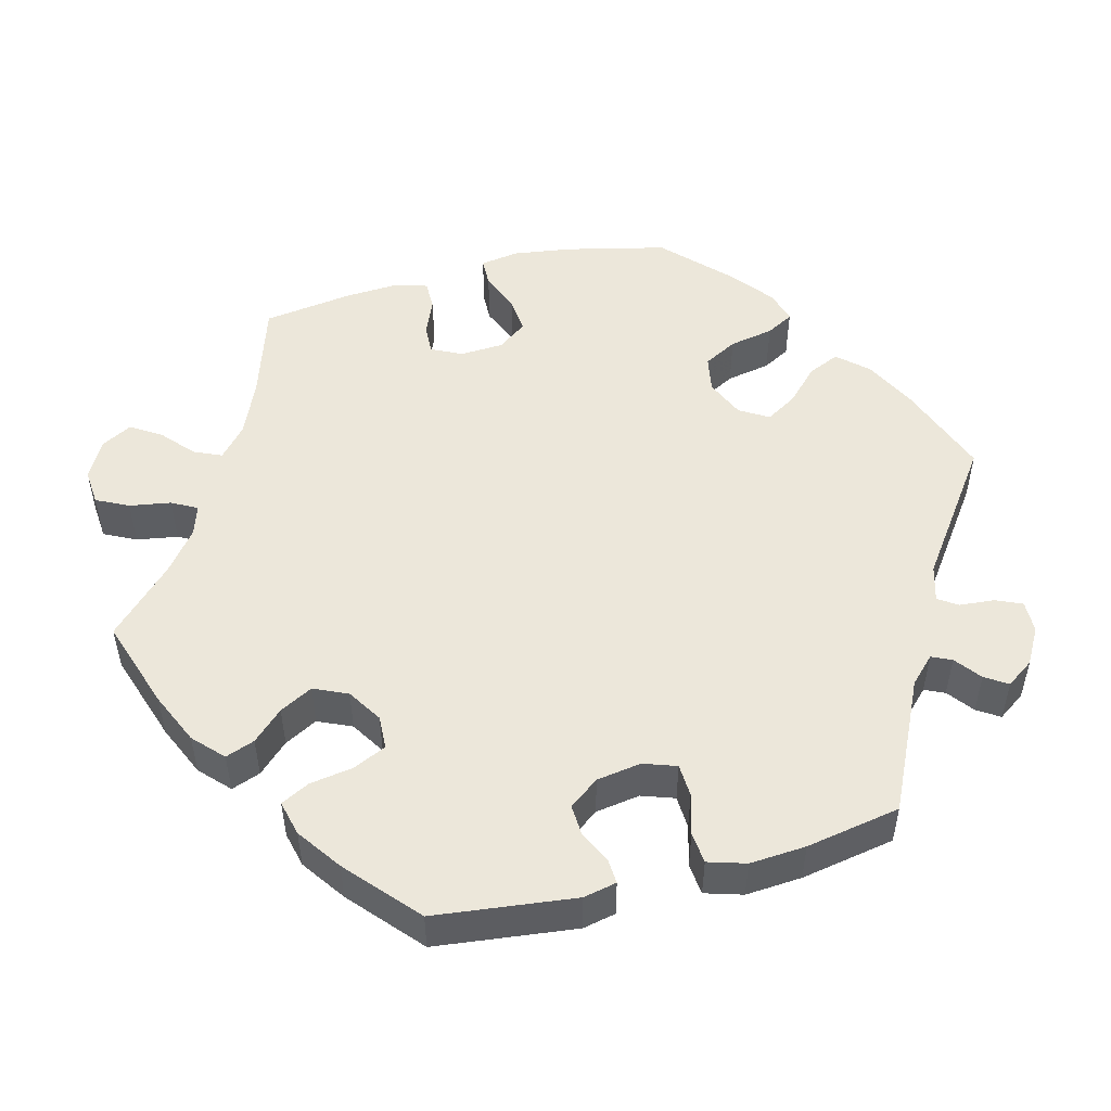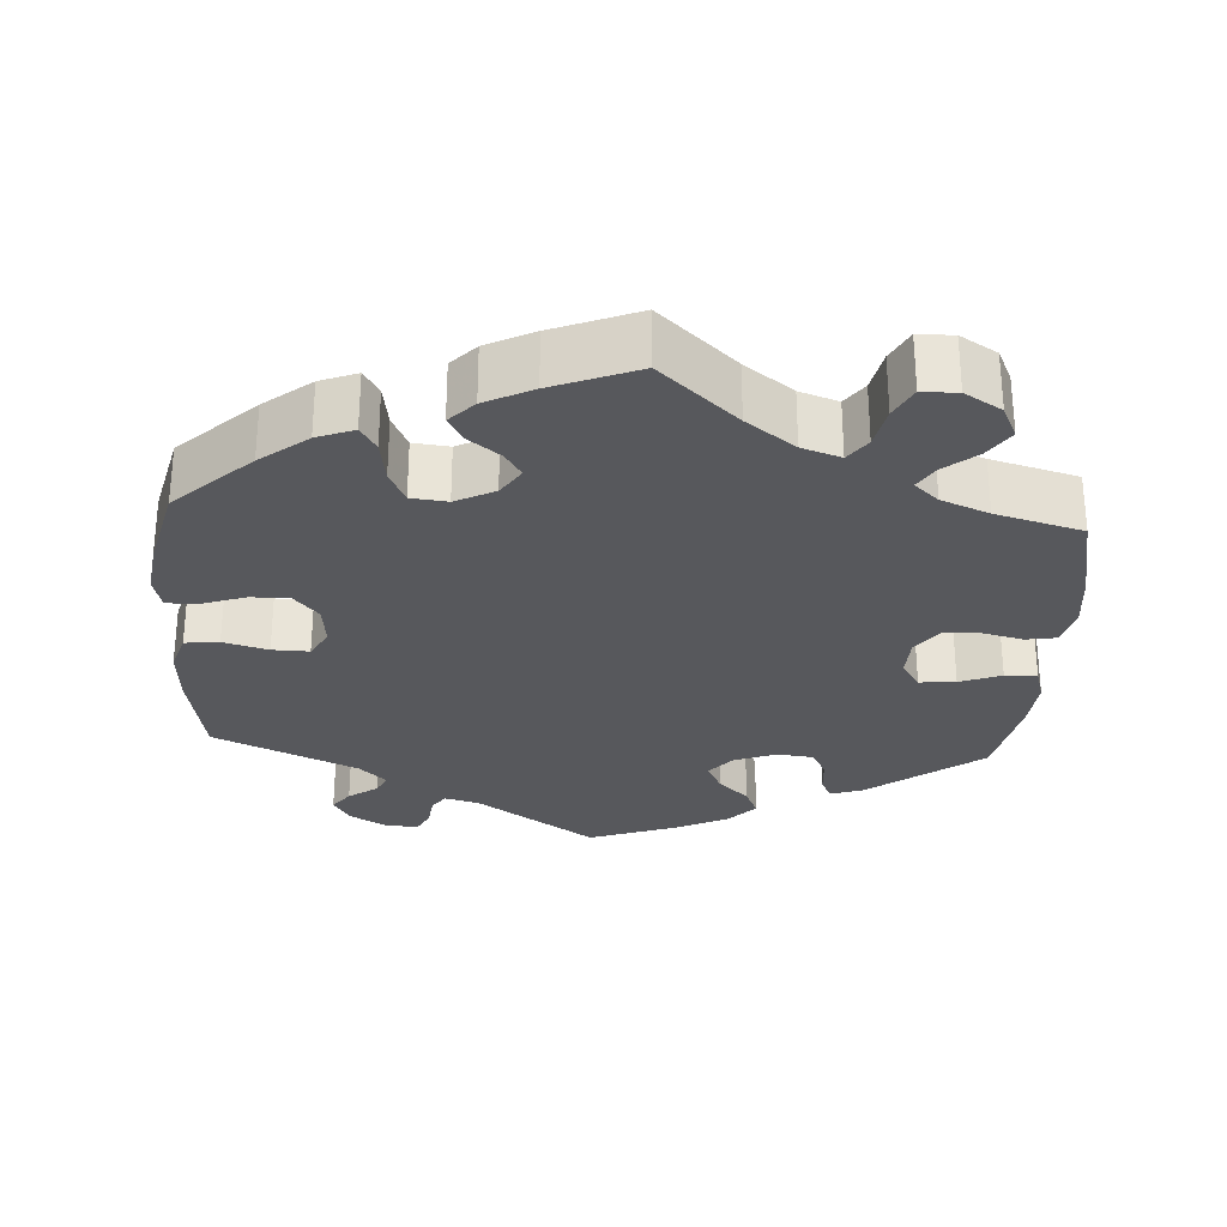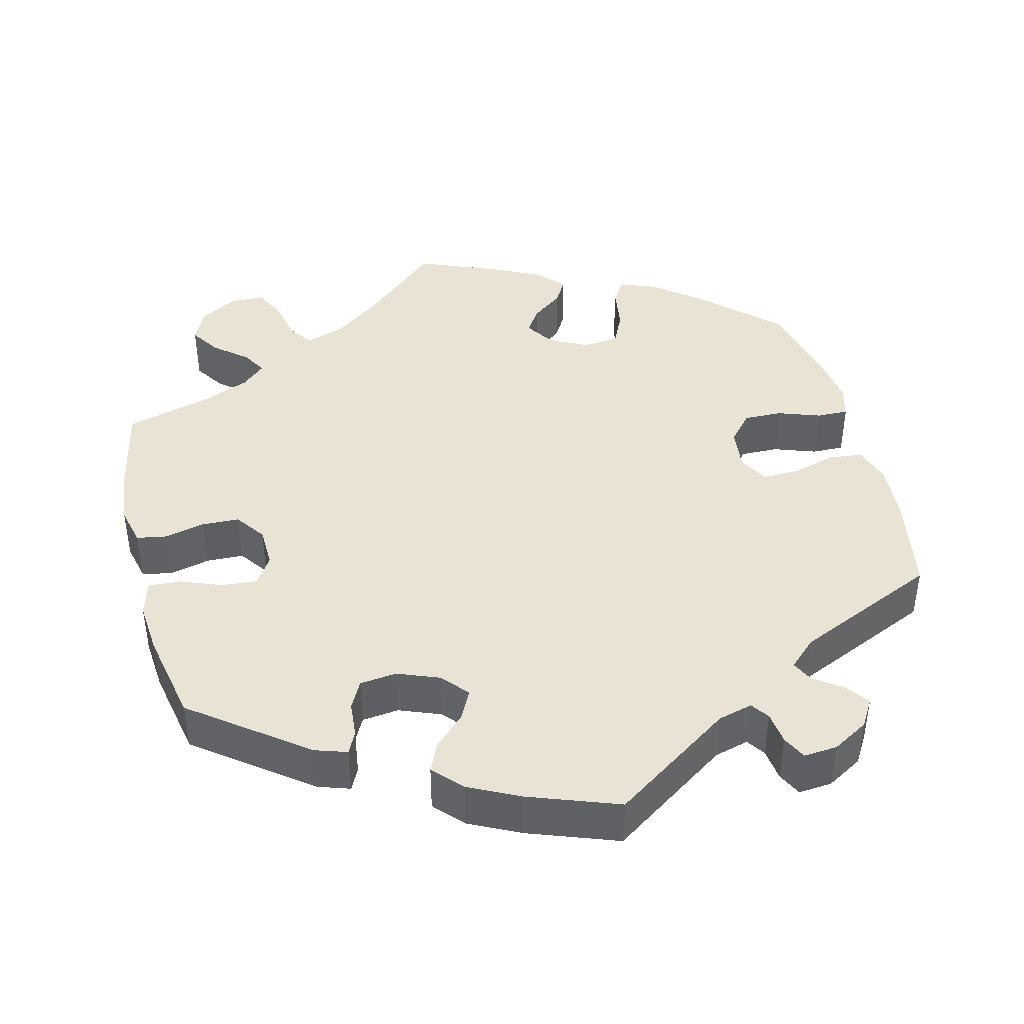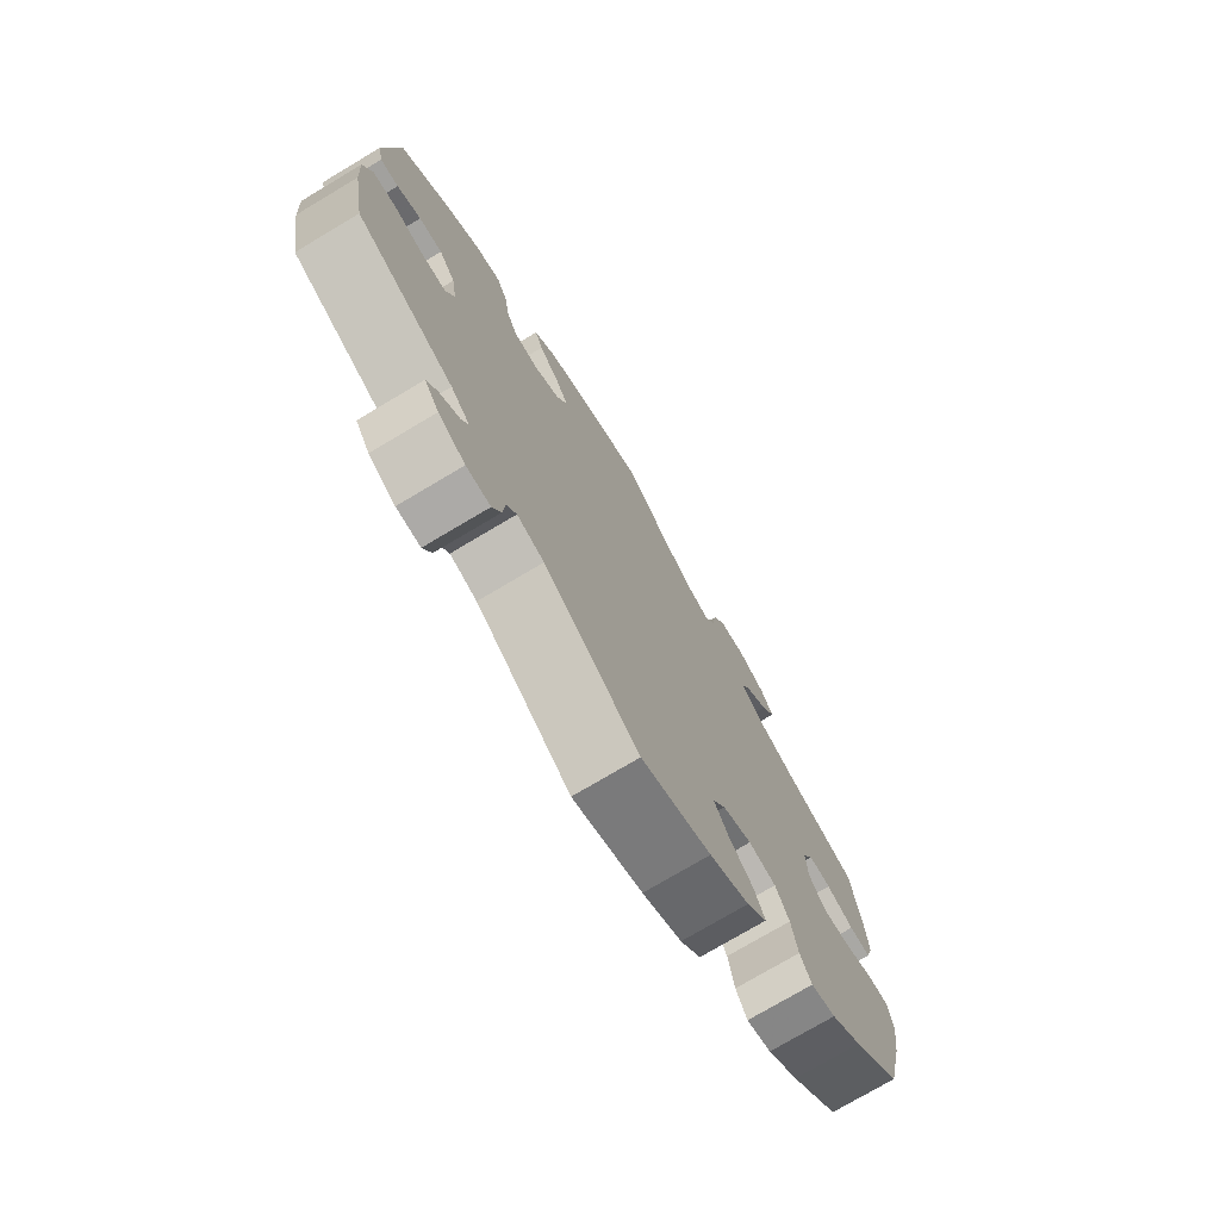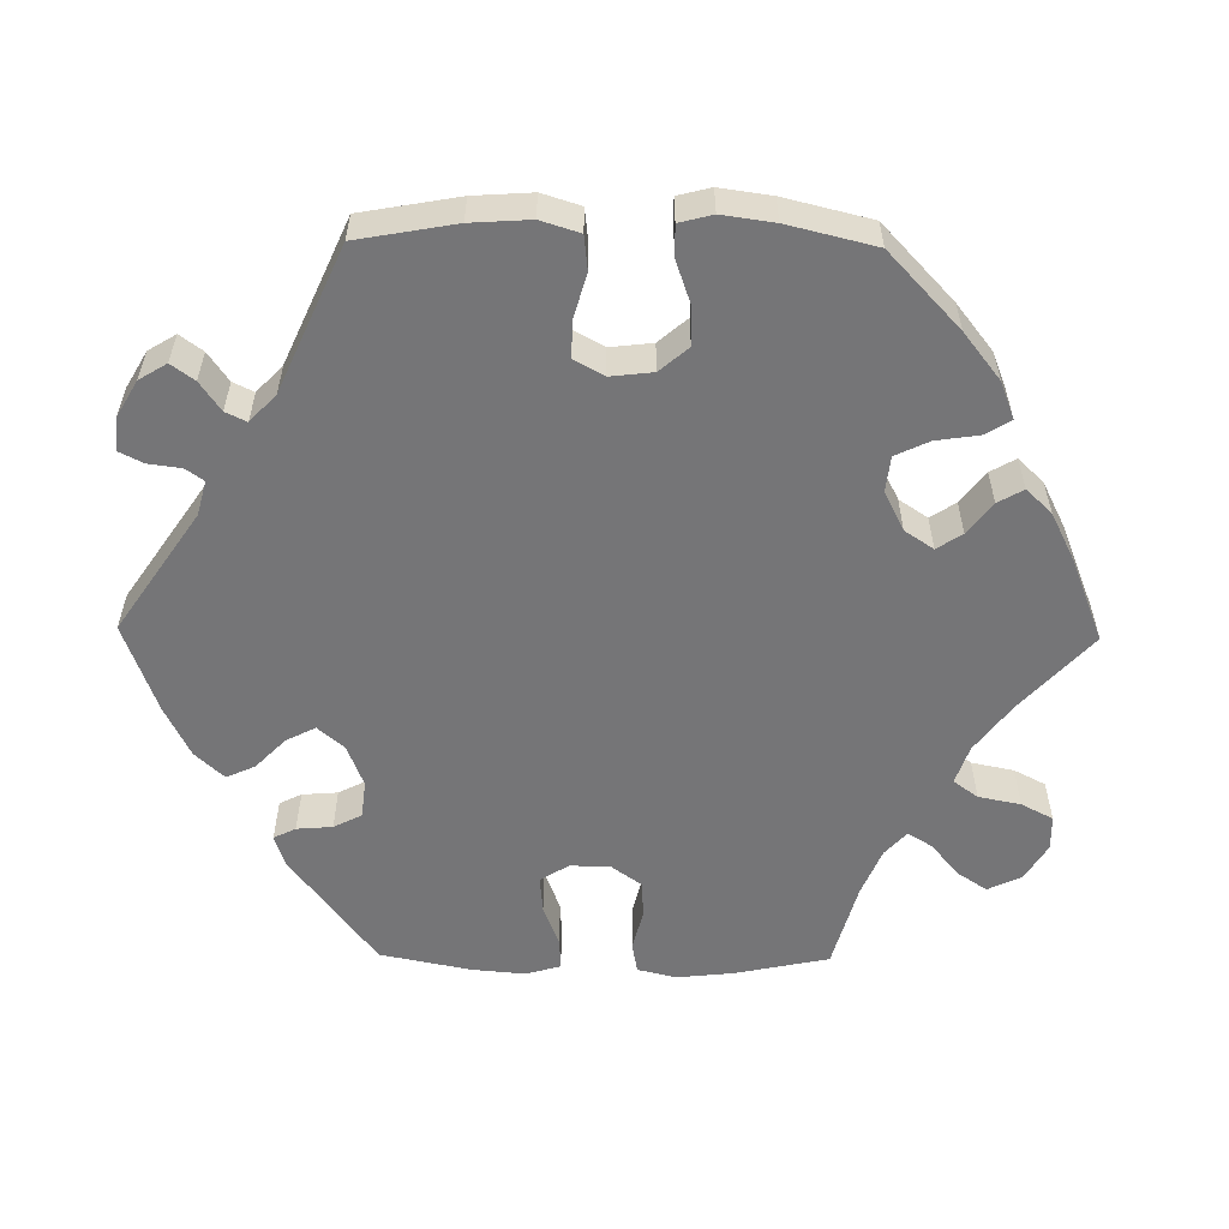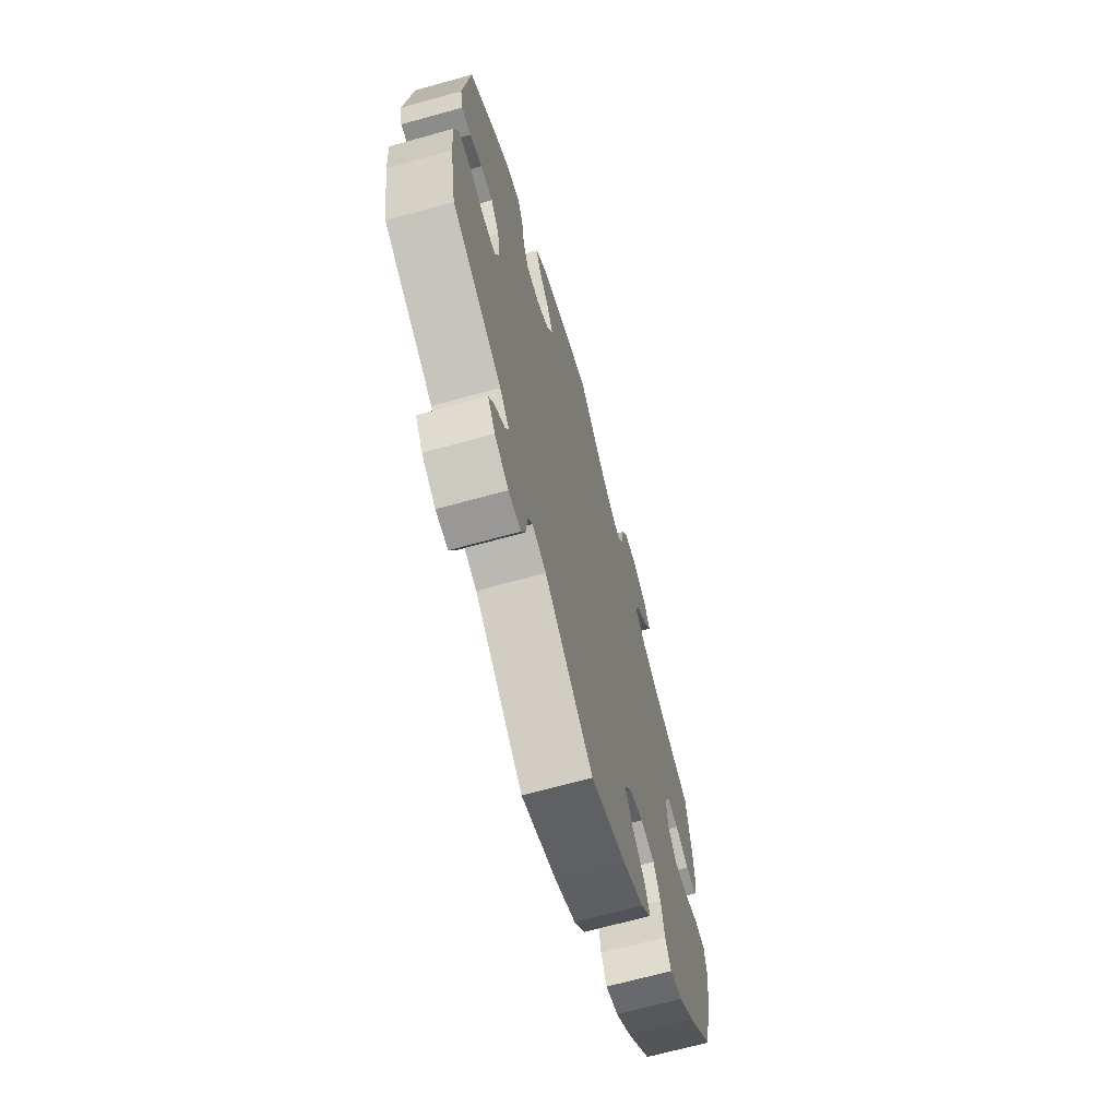
<metadata>
{"format":"obj","ext":"obj","renderer":"f3d","projection":"perspective","resolution":1024,"background":"white","views":[{"elev":50.6,"azim":75.3,"up":"+Y"},{"elev":-28.6,"azim":-63.5,"up":"+Y"},{"elev":42.3,"azim":106.0,"up":"+Y"},{"elev":-75.0,"azim":120.8,"up":"+Z"},{"elev":-56.6,"azim":-150.8,"up":"+Y"},{"elev":-67.4,"azim":105.6,"up":"+Z"}]}
</metadata>
<code>
v -0.122 0.07 -0.534
v -0.191 0.07 -0.5
v -0.227 0.07 -0.461
v -0.209 0.07 -0.42
v -0.166 0.07 -0.378
v -0.141 0.07 -0.337
v -0.164 0.07 -0.299
v -0.215 0.07 -0.277
v -0.263 0.07 -0.286
v -0.287 0.07 -0.33
v -0.298 0.07 -0.388
v -0.318 0.07 -0.424
v -0.361 0.07 -0.412
v -0.415 0.07 -0.37
v -0.5 0.07 -0.289
v -0.531 0.07 -0.158
v -0.542 0.07 -0.081
v -0.534 0.07 -0.03
v -0.496 0.07 -0.029
v -0.443 0.07 -0.05
v -0.395 0.07 -0.054
v -0.367 0.07 -0.016
v -0.364 0.07 0.041
v -0.384 0.07 0.081
v -0.423 0.07 0.079
v -0.471 0.07 0.059
v -0.509 0.07 0.059
v -0.522 0.07 0.103
v -0.518 0.07 0.172
v -0.501 0.07 0.289
v -0.373 0.07 0.33
v -0.301 0.07 0.361
v -0.261 0.07 0.396
v -0.277 0.07 0.432
v -0.319 0.07 0.469
v -0.344 0.07 0.508
v -0.322 0.07 0.548
v -0.273 0.07 0.575
v -0.225 0.07 0.571
v -0.204 0.07 0.529
v -0.195 0.07 0.475
v -0.177 0.07 0.442
v -0.137 0.07 0.455
v -0.084 0.07 0.496
v -0.001 0.07 0.578
v 0.118 0.07 0.539
v 0.186 0.07 0.509
v 0.224 0.07 0.473
v 0.21 0.07 0.435
v 0.173 0.07 0.396
v 0.15 0.07 0.353
v 0.17 0.07 0.309
v 0.215 0.07 0.281
v 0.259 0.07 0.283
v 0.279 0.07 0.326
v 0.288 0.07 0.383
v 0.307 0.07 0.42
v 0.353 0.07 0.409
v 0.41 0.07 0.369
v 0.501 0.07 0.289
v 0.523 0.07 0.106
v 0.514 0.07 0.063
v 0.482 0.07 0.065
v 0.44 0.07 0.085
v 0.399 0.07 0.087
v 0.37 0.07 0.048
v 0.361 0.07 -0.01
v 0.376 0.07 -0.053
v 0.419 0.07 -0.055
v 0.472 0.07 -0.04
v 0.513 0.07 -0.044
v 0.528 0.07 -0.093
v 0.523 0.07 -0.166
v 0.501 0.07 -0.289
v 0.331 0.07 -0.371
v 0.298 0.07 -0.404
v 0.31 0.07 -0.43
v 0.344 0.07 -0.456
v 0.363 0.07 -0.485
v 0.338 0.07 -0.521
v 0.291 0.07 -0.548
v 0.249 0.07 -0.549
v 0.234 0.07 -0.515
v 0.23 0.07 -0.469
v 0.213 0.07 -0.444
v 0.166 0.07 -0.458
v 0 0.07 -0.578
v -0.122 0 -0.534
v -0.191 0 -0.5
v -0.227 0 -0.461
v -0.209 0 -0.42
v -0.166 0 -0.378
v -0.141 0 -0.337
v -0.164 0 -0.299
v -0.215 0 -0.277
v -0.263 0 -0.286
v -0.287 0 -0.33
v -0.298 0 -0.388
v -0.318 0 -0.424
v -0.361 0 -0.412
v -0.415 0 -0.37
v -0.5 0 -0.289
v -0.531 0 -0.158
v -0.542 0 -0.081
v -0.534 0 -0.03
v -0.496 0 -0.029
v -0.443 0 -0.05
v -0.395 0 -0.054
v -0.367 0 -0.016
v -0.364 0 0.041
v -0.384 0 0.081
v -0.423 0 0.079
v -0.471 0 0.059
v -0.509 0 0.059
v -0.522 0 0.103
v -0.518 0 0.172
v -0.501 0 0.289
v -0.373 0 0.33
v -0.301 0 0.361
v -0.261 0 0.396
v -0.277 0 0.432
v -0.319 0 0.469
v -0.344 0 0.508
v -0.322 0 0.548
v -0.273 0 0.575
v -0.225 0 0.571
v -0.204 0 0.529
v -0.195 0 0.475
v -0.177 0 0.442
v -0.137 0 0.455
v -0.084 0 0.496
v -0.001 0 0.578
v 0.118 0 0.539
v 0.186 0 0.509
v 0.224 0 0.473
v 0.21 0 0.435
v 0.173 0 0.396
v 0.15 0 0.353
v 0.17 0 0.309
v 0.215 0 0.281
v 0.259 0 0.283
v 0.279 0 0.326
v 0.288 0 0.383
v 0.307 0 0.42
v 0.353 0 0.409
v 0.41 0 0.369
v 0.501 0 0.289
v 0.523 0 0.106
v 0.514 0 0.063
v 0.482 0 0.065
v 0.44 0 0.085
v 0.399 0 0.087
v 0.37 0 0.048
v 0.361 0 -0.01
v 0.376 0 -0.053
v 0.419 0 -0.055
v 0.472 0 -0.04
v 0.513 0 -0.044
v 0.528 0 -0.093
v 0.523 0 -0.166
v 0.501 0 -0.289
v 0.331 0 -0.371
v 0.298 0 -0.404
v 0.31 0 -0.43
v 0.344 0 -0.456
v 0.363 0 -0.485
v 0.338 0 -0.521
v 0.291 0 -0.548
v 0.249 0 -0.549
v 0.234 0 -0.515
v 0.23 0 -0.469
v 0.213 0 -0.444
v 0.166 0 -0.458
v 0 0 -0.578
f 86 87 1 2
f 85 86 2 3
f 81 82 83 84
f 81 84 85
f 80 81 85
f 77 78 79 80
f 76 77 80 85
f 75 76 85 3
f 69 70 71 72
f 68 69 72 73
f 61 62 63 64
f 61 64 65
f 60 61 65
f 59 60 65 66
f 55 56 57 58
f 54 55 58 59
f 47 48 49 50
f 47 50 51
f 44 45 46 47
f 43 44 47 51
f 42 43 51 52
f 38 39 40 41
f 38 41 42
f 37 38 42
f 34 35 36 37
f 33 34 37 42
f 32 33 42 52
f 28 29 30 31
f 25 26 27 28
f 24 25 28 31
f 23 24 31 32
f 17 18 19 20
f 17 20 21
f 16 17 21
f 15 16 21
f 14 15 21 22
f 10 11 12 13
f 9 10 13 14
f 75 3 4 5
f 75 5 6
f 68 73 74 75
f 67 68 75 6
f 54 59 66 67
f 53 54 67 6
f 52 53 6 7
f 22 23 32 52
f 9 14 22 52
f 8 9 52
f 7 8 52
f 89 88 174 173
f 90 89 173 172
f 171 170 169 168
f 172 171 168
f 172 168 167
f 167 166 165 164
f 172 167 164 163
f 90 172 163 162
f 159 158 157 156
f 160 159 156 155
f 151 150 149 148
f 152 151 148
f 152 148 147
f 153 152 147 146
f 145 144 143 142
f 146 145 142 141
f 137 136 135 134
f 138 137 134
f 134 133 132 131
f 138 134 131 130
f 139 138 130 129
f 128 127 126 125
f 129 128 125
f 129 125 124
f 124 123 122 121
f 129 124 121 120
f 139 129 120 119
f 118 117 116 115
f 115 114 113 112
f 118 115 112 111
f 119 118 111 110
f 107 106 105 104
f 108 107 104
f 108 104 103
f 108 103 102
f 109 108 102 101
f 100 99 98 97
f 101 100 97 96
f 92 91 90 162
f 93 92 162
f 162 161 160 155
f 93 162 155 154
f 154 153 146 141
f 93 154 141 140
f 94 93 140 139
f 139 119 110 109
f 139 109 101 96
f 139 96 95
f 139 95 94
f 1 88 89 2
f 2 89 90 3
f 3 90 91 4
f 4 91 92 5
f 5 92 93 6
f 6 93 94 7
f 7 94 95 8
f 8 95 96 9
f 9 96 97 10
f 10 97 98 11
f 11 98 99 12
f 12 99 100 13
f 13 100 101 14
f 14 101 102 15
f 15 102 103 16
f 16 103 104 17
f 17 104 105 18
f 18 105 106 19
f 19 106 107 20
f 20 107 108 21
f 21 108 109 22
f 22 109 110 23
f 23 110 111 24
f 24 111 112 25
f 25 112 113 26
f 26 113 114 27
f 27 114 115 28
f 28 115 116 29
f 29 116 117 30
f 30 117 118 31
f 31 118 119 32
f 32 119 120 33
f 33 120 121 34
f 34 121 122 35
f 35 122 123 36
f 36 123 124 37
f 37 124 125 38
f 38 125 126 39
f 39 126 127 40
f 40 127 128 41
f 41 128 129 42
f 42 129 130 43
f 43 130 131 44
f 44 131 132 45
f 45 132 133 46
f 46 133 134 47
f 47 134 135 48
f 48 135 136 49
f 49 136 137 50
f 50 137 138 51
f 51 138 139 52
f 52 139 140 53
f 53 140 141 54
f 54 141 142 55
f 55 142 143 56
f 56 143 144 57
f 57 144 145 58
f 58 145 146 59
f 59 146 147 60
f 60 147 148 61
f 61 148 149 62
f 62 149 150 63
f 63 150 151 64
f 64 151 152 65
f 65 152 153 66
f 66 153 154 67
f 67 154 155 68
f 68 155 156 69
f 69 156 157 70
f 70 157 158 71
f 71 158 159 72
f 72 159 160 73
f 73 160 161 74
f 74 161 162 75
f 75 162 163 76
f 76 163 164 77
f 77 164 165 78
f 78 165 166 79
f 79 166 167 80
f 80 167 168 81
f 81 168 169 82
f 82 169 170 83
f 83 170 171 84
f 84 171 172 85
f 85 172 173 86
f 86 173 174 87
f 87 174 88 1

</code>
